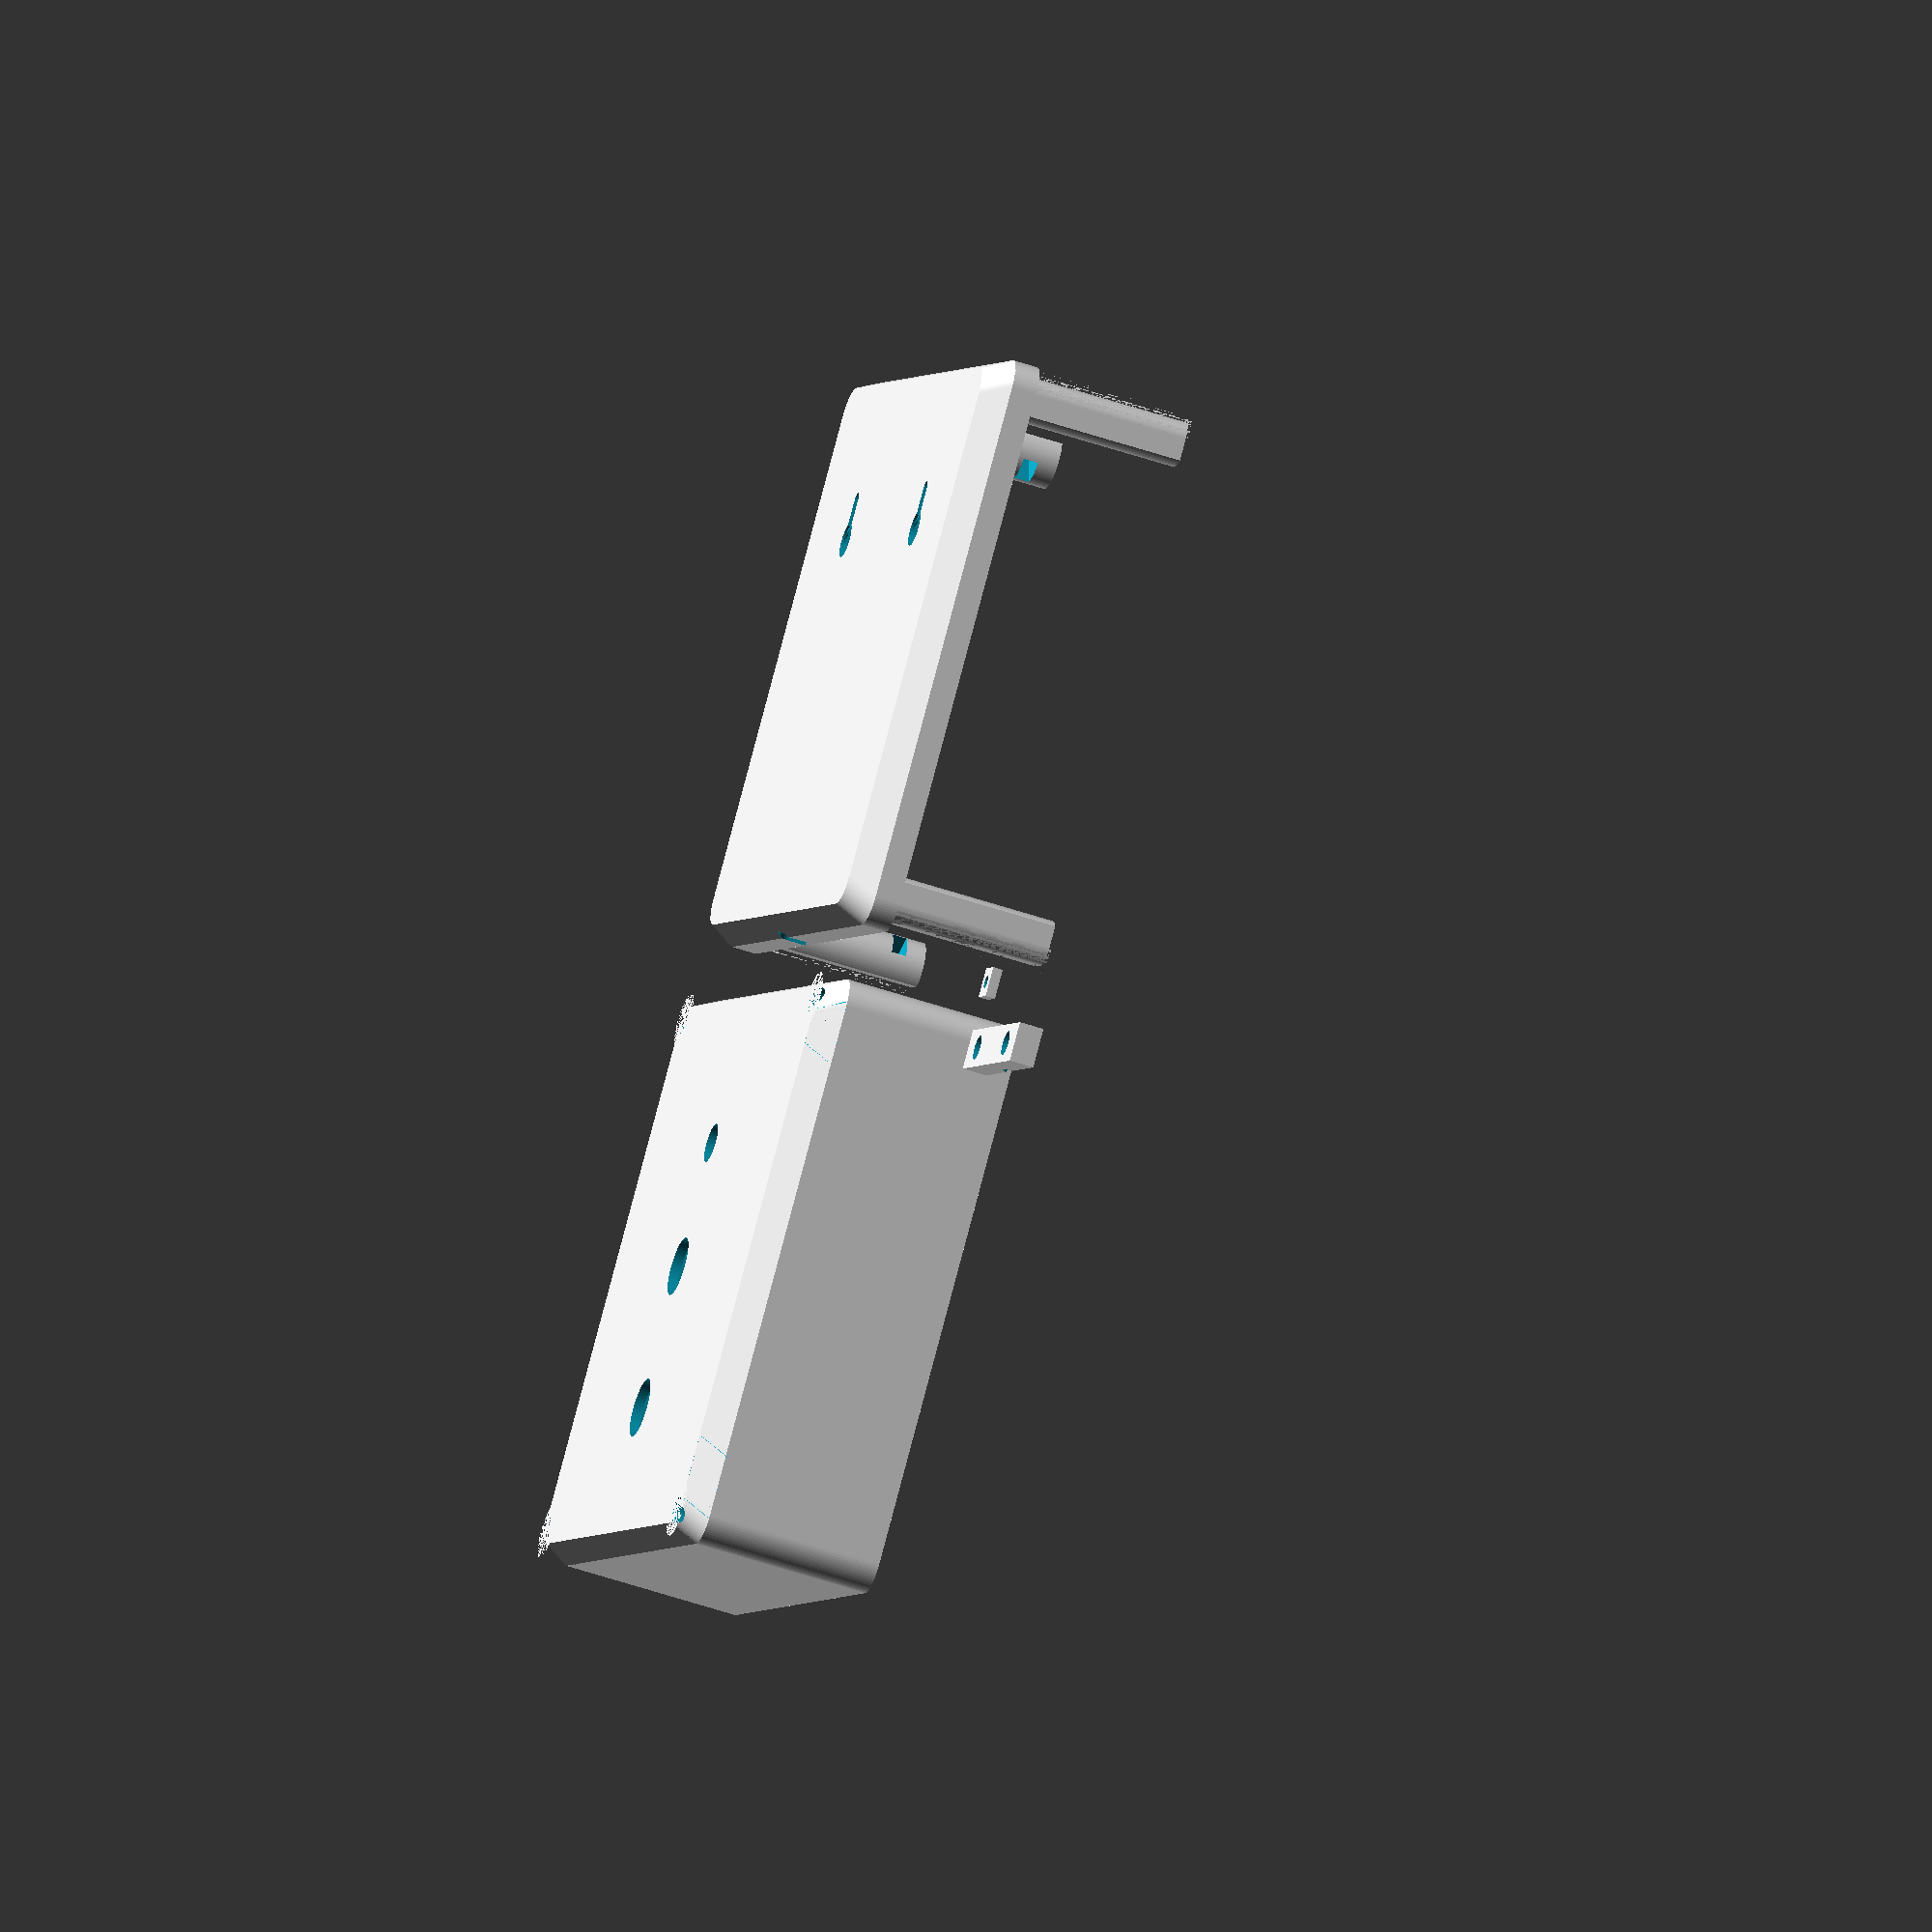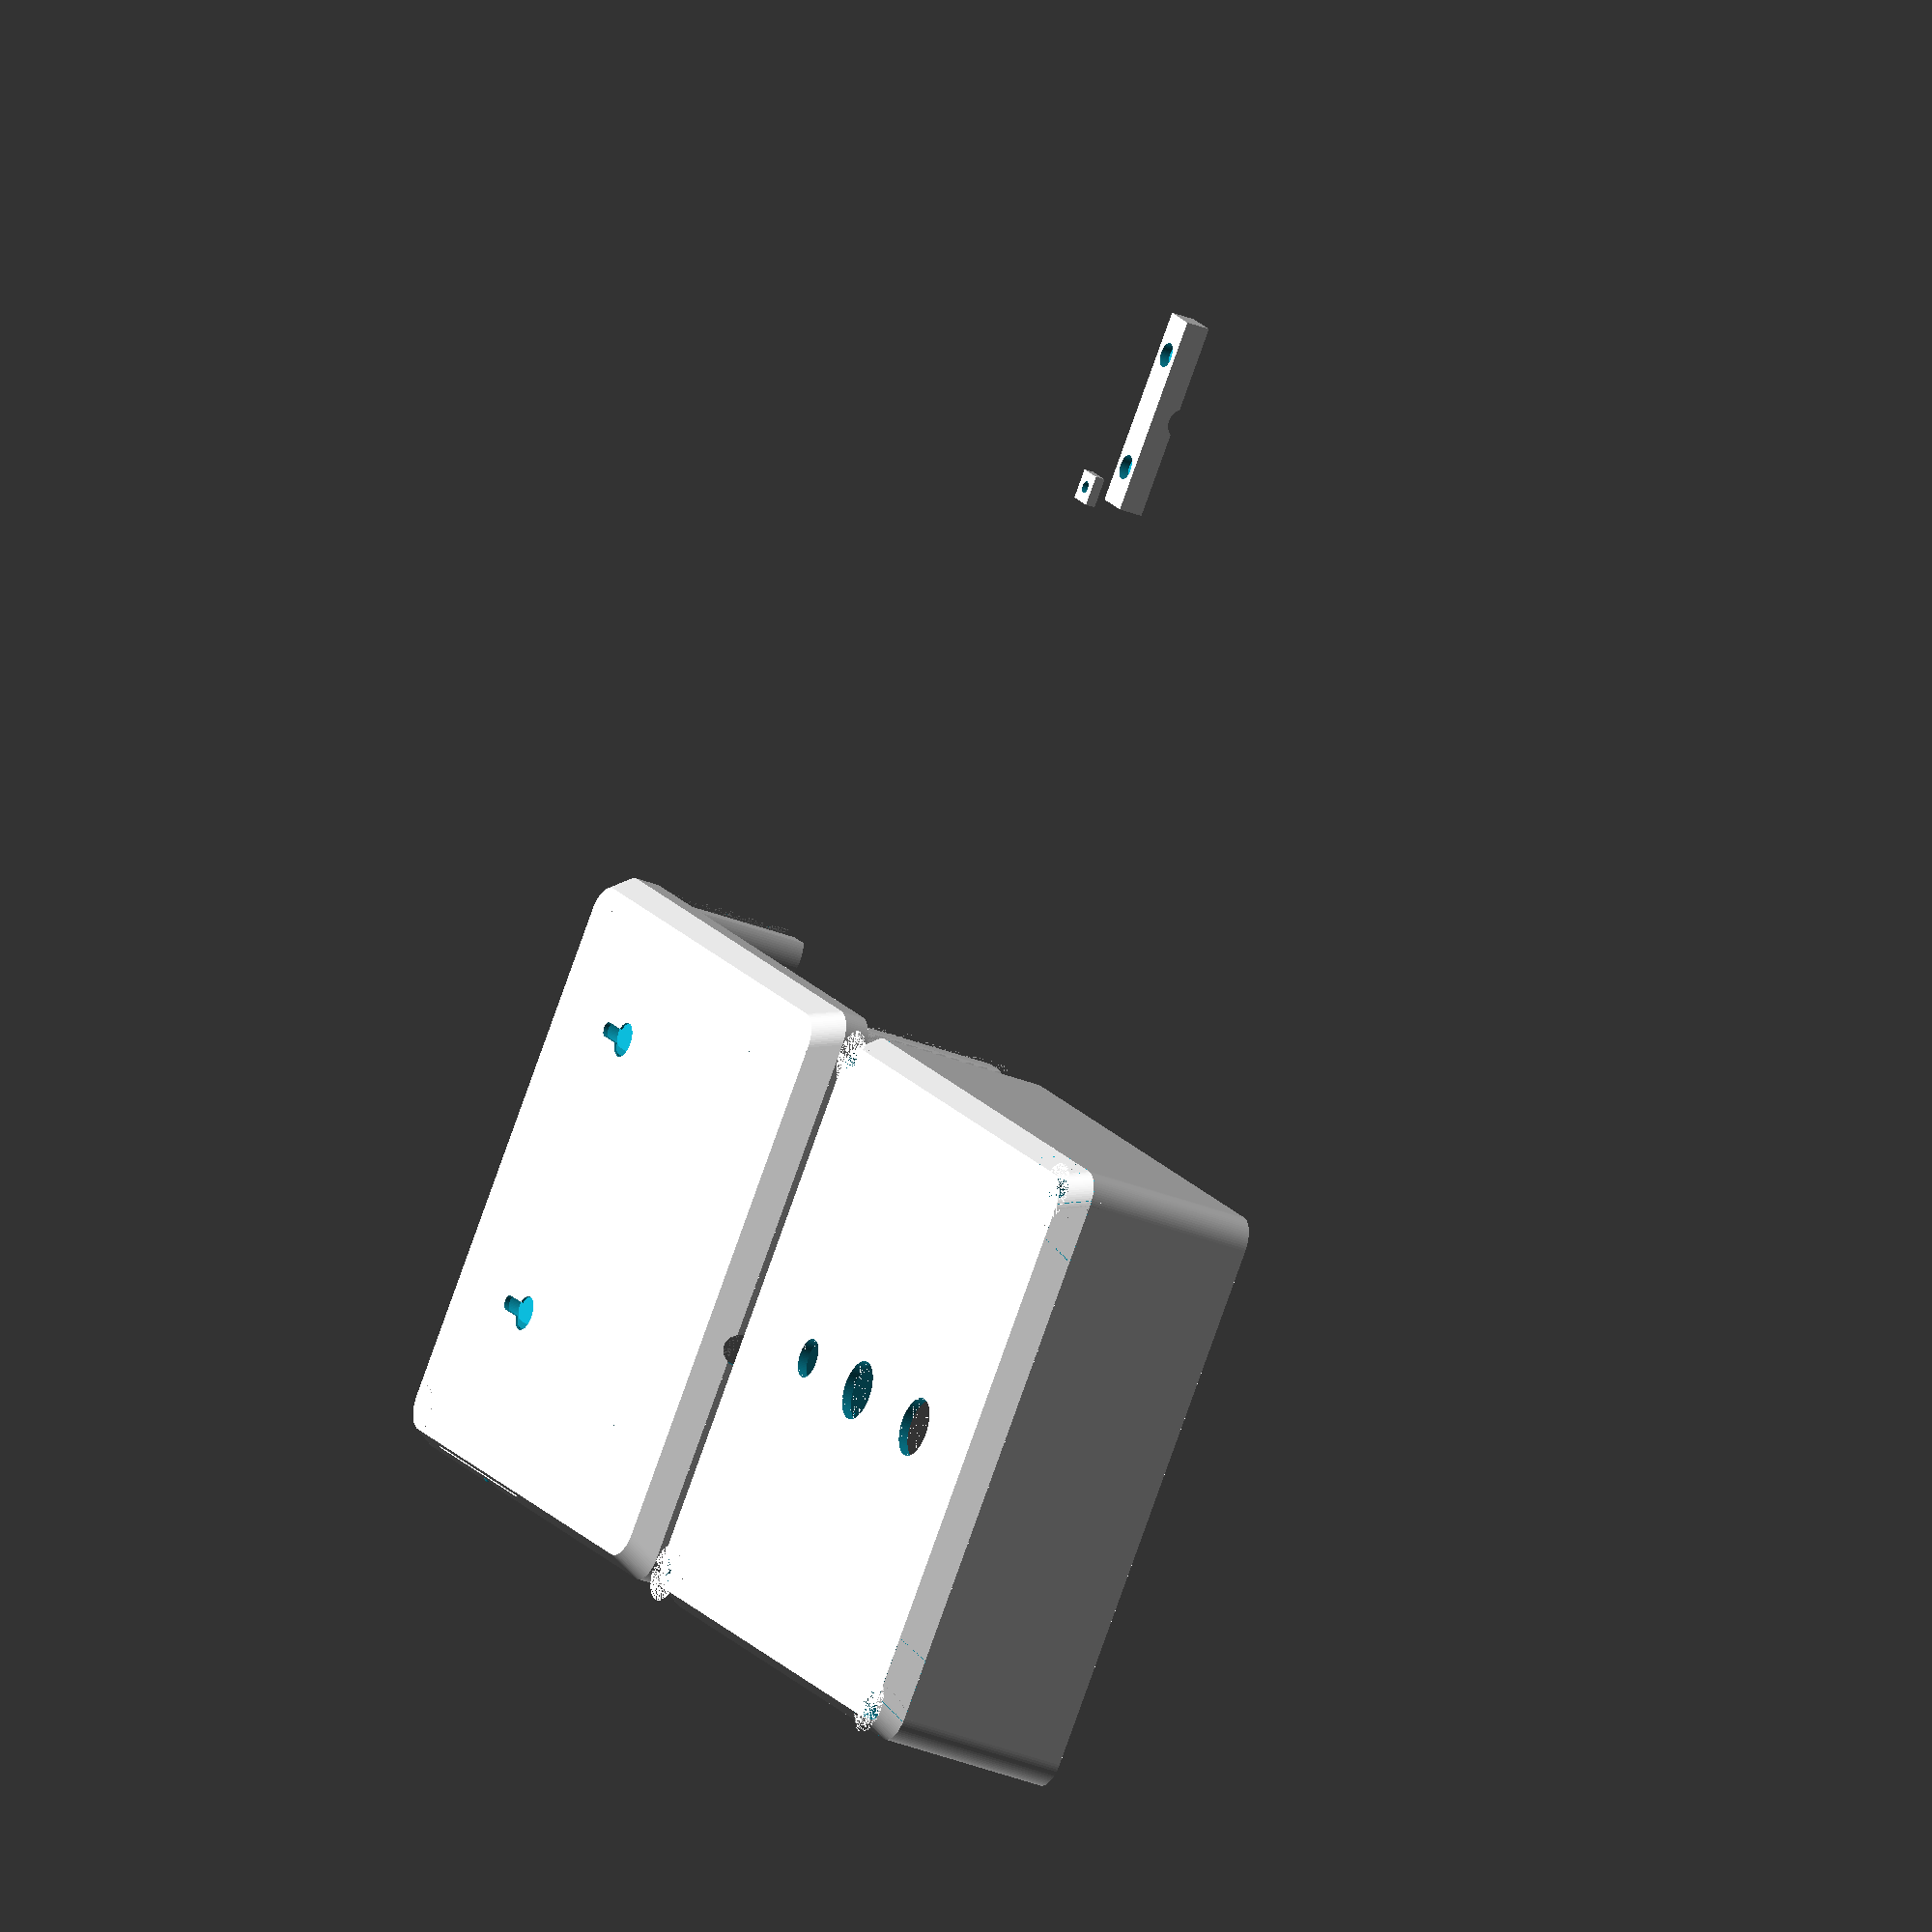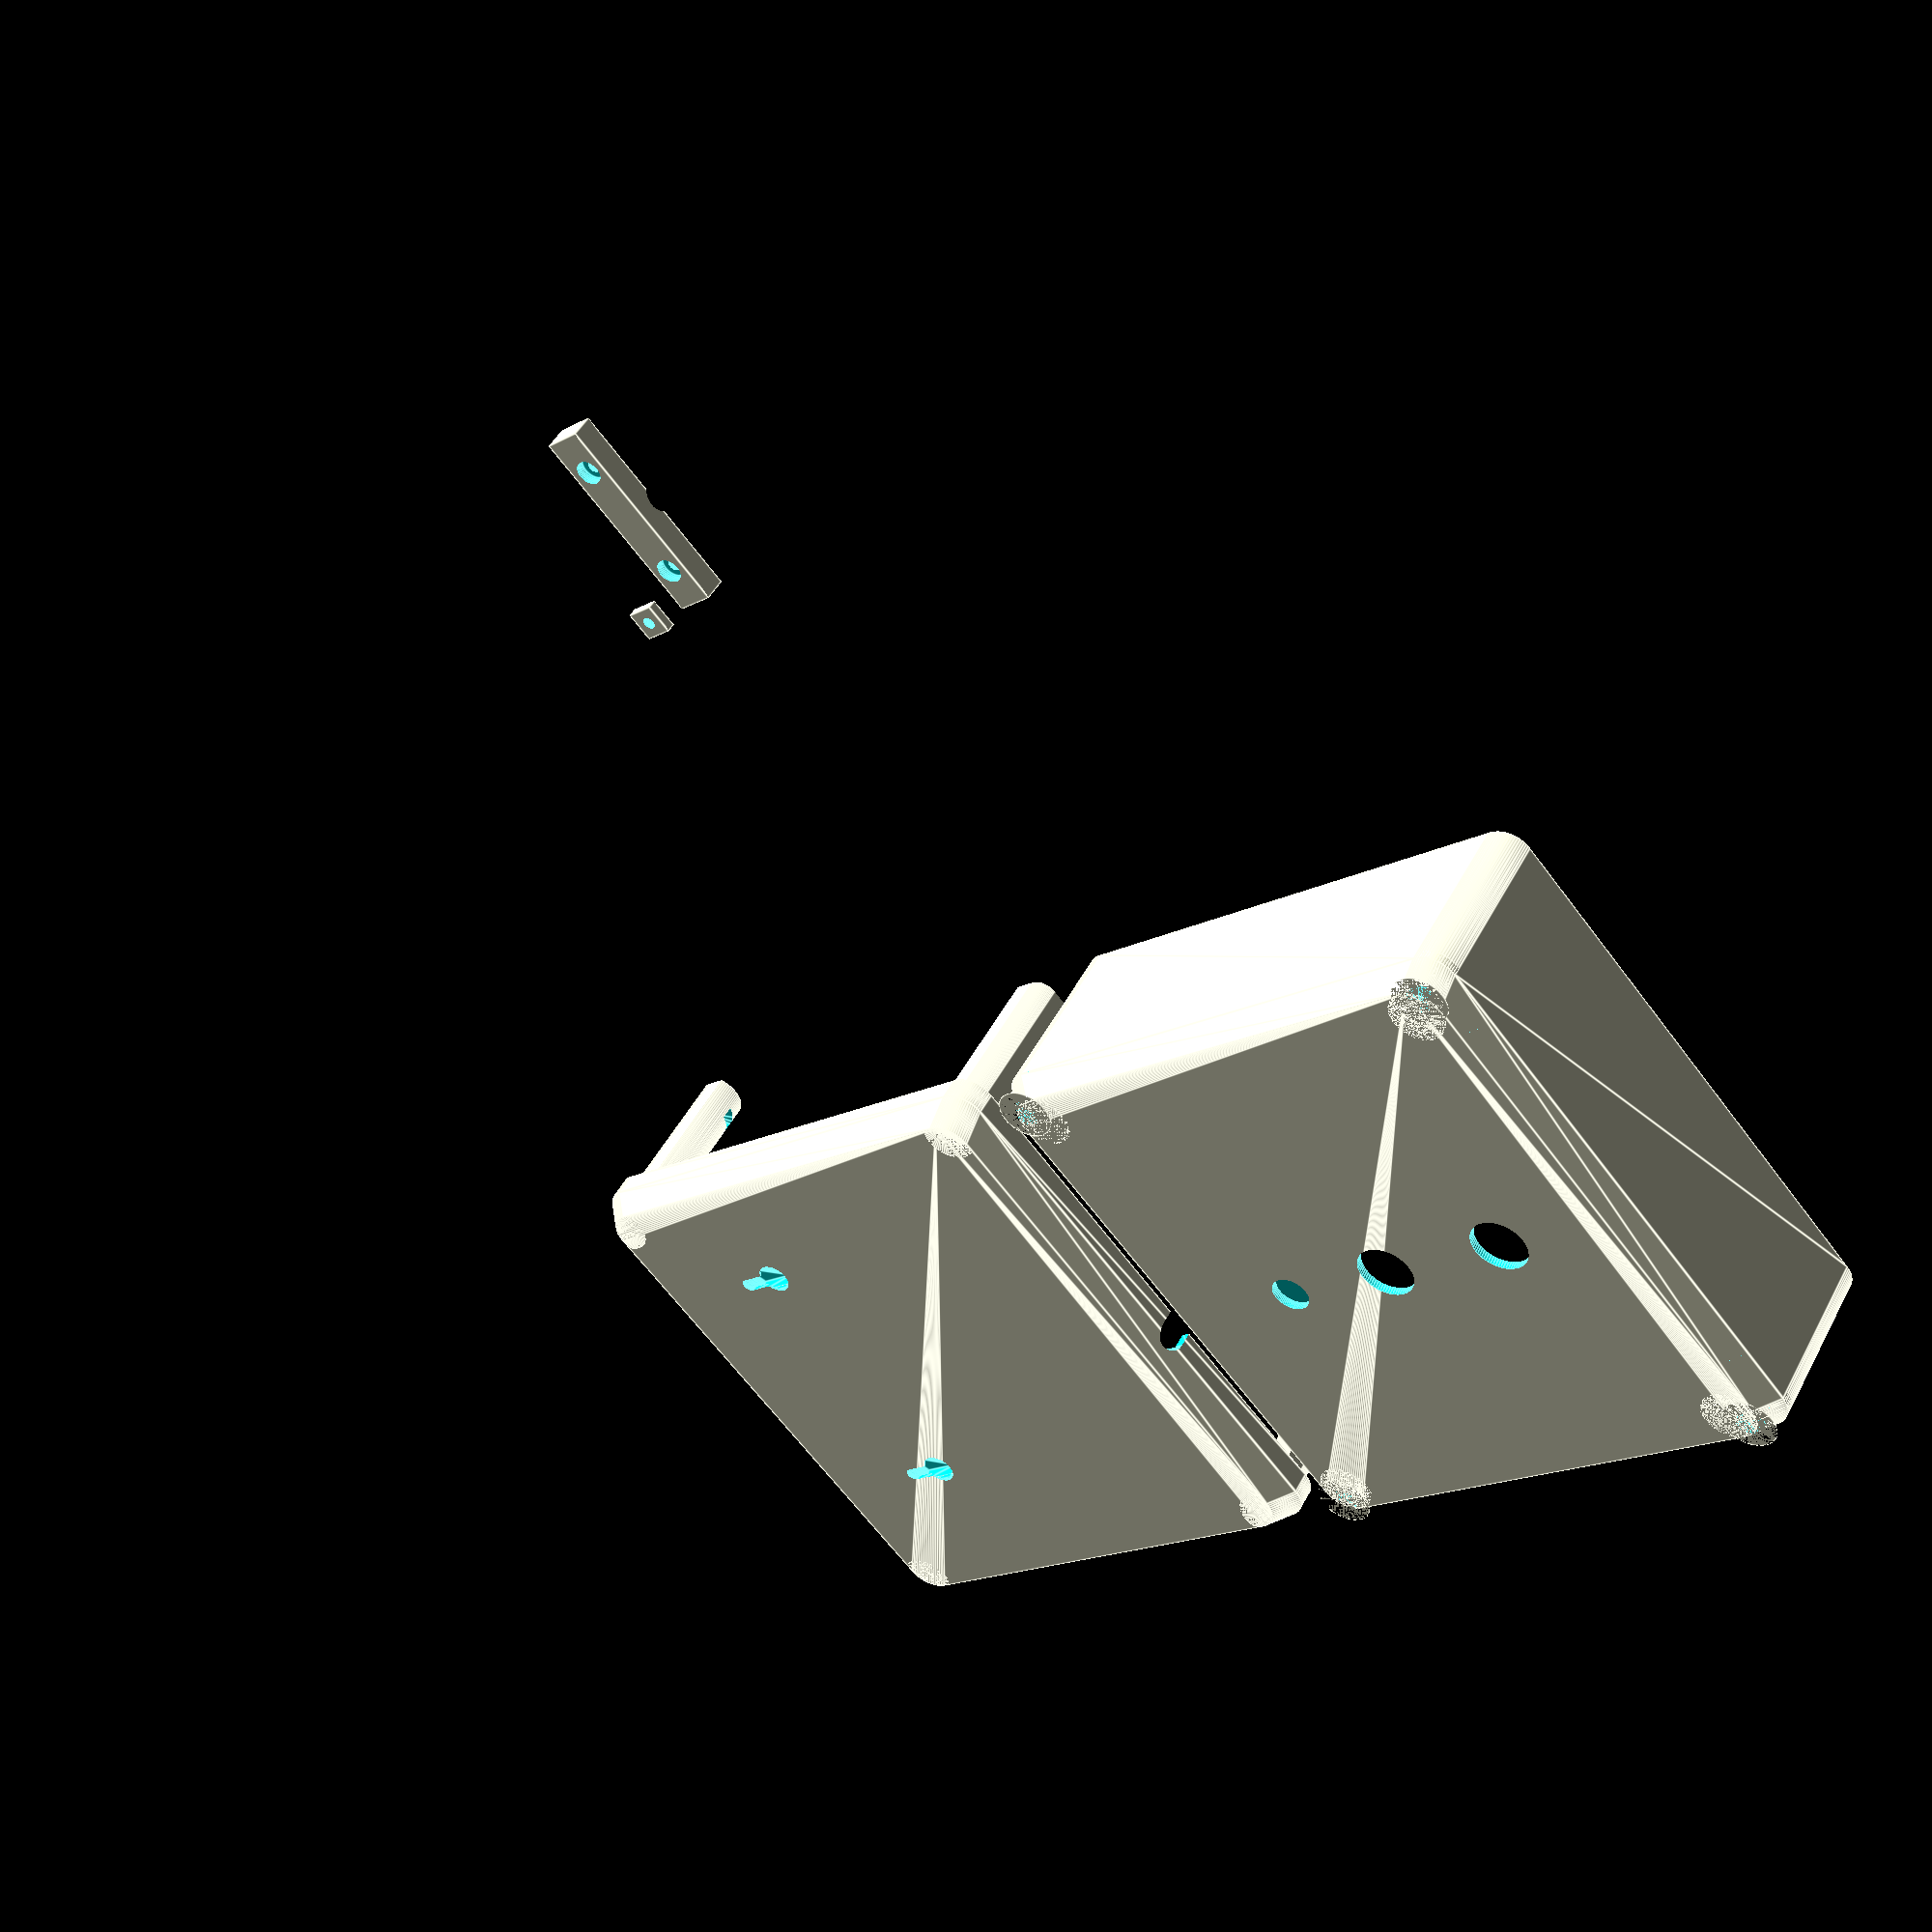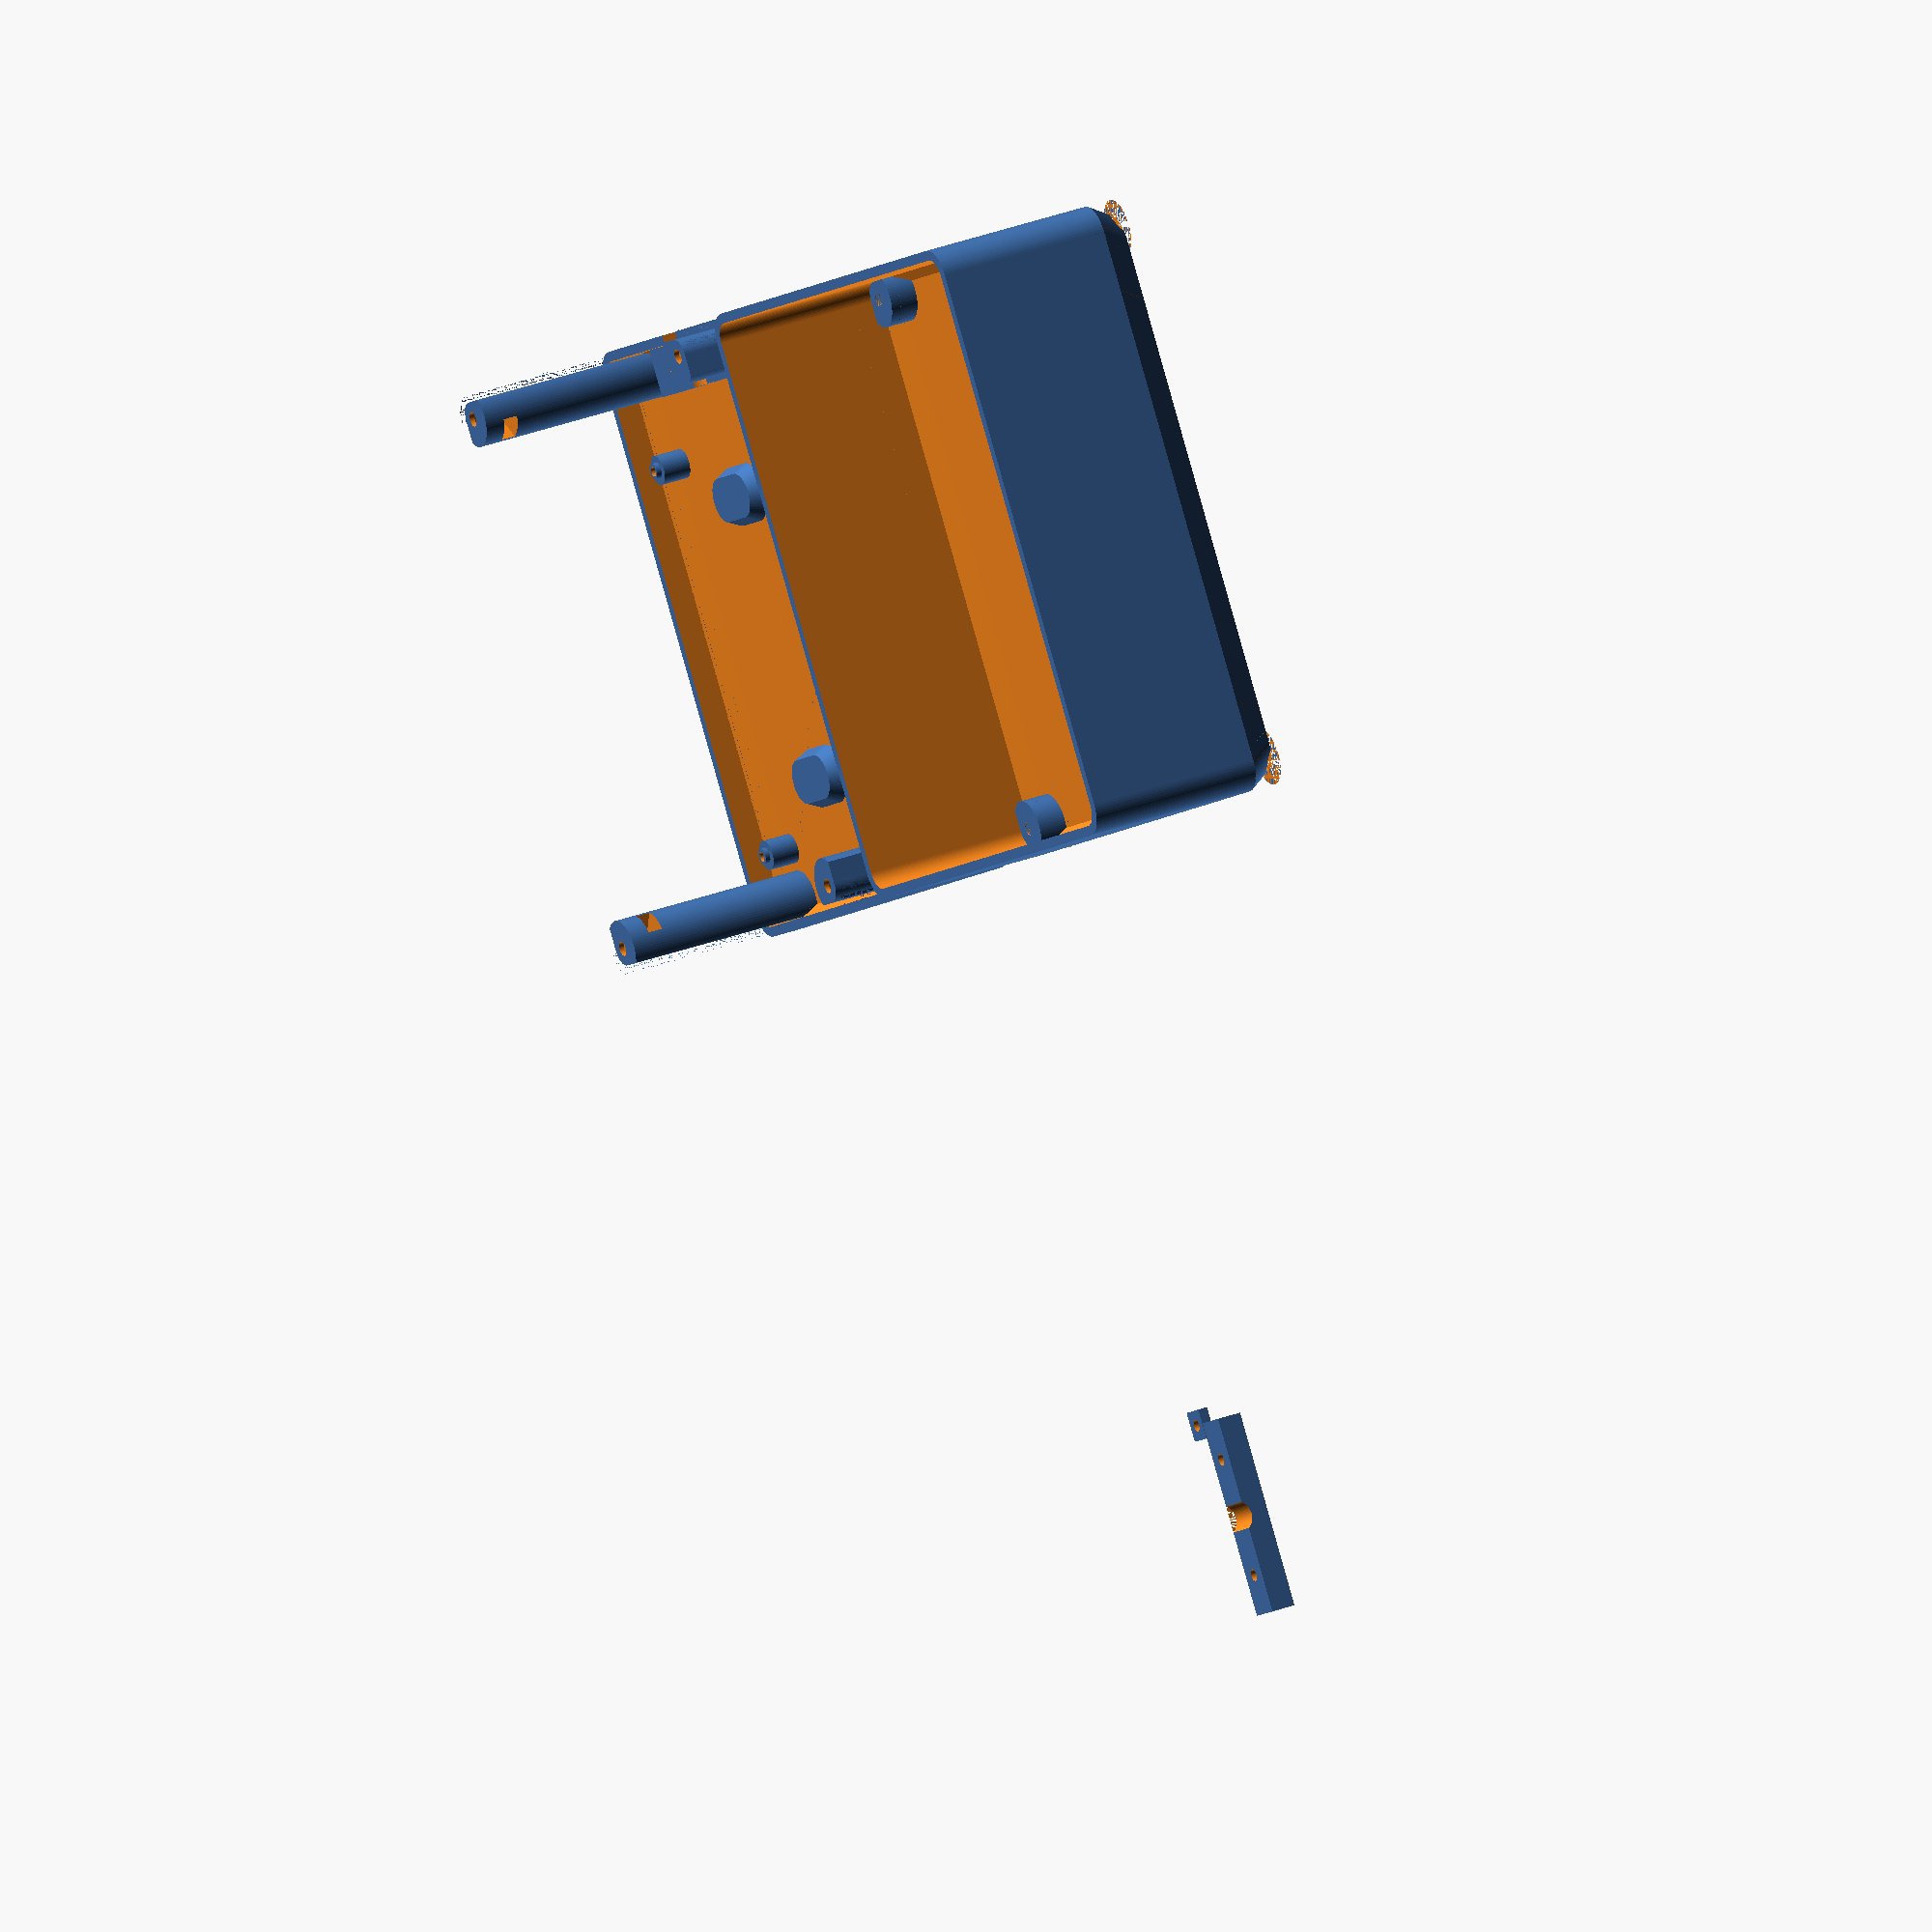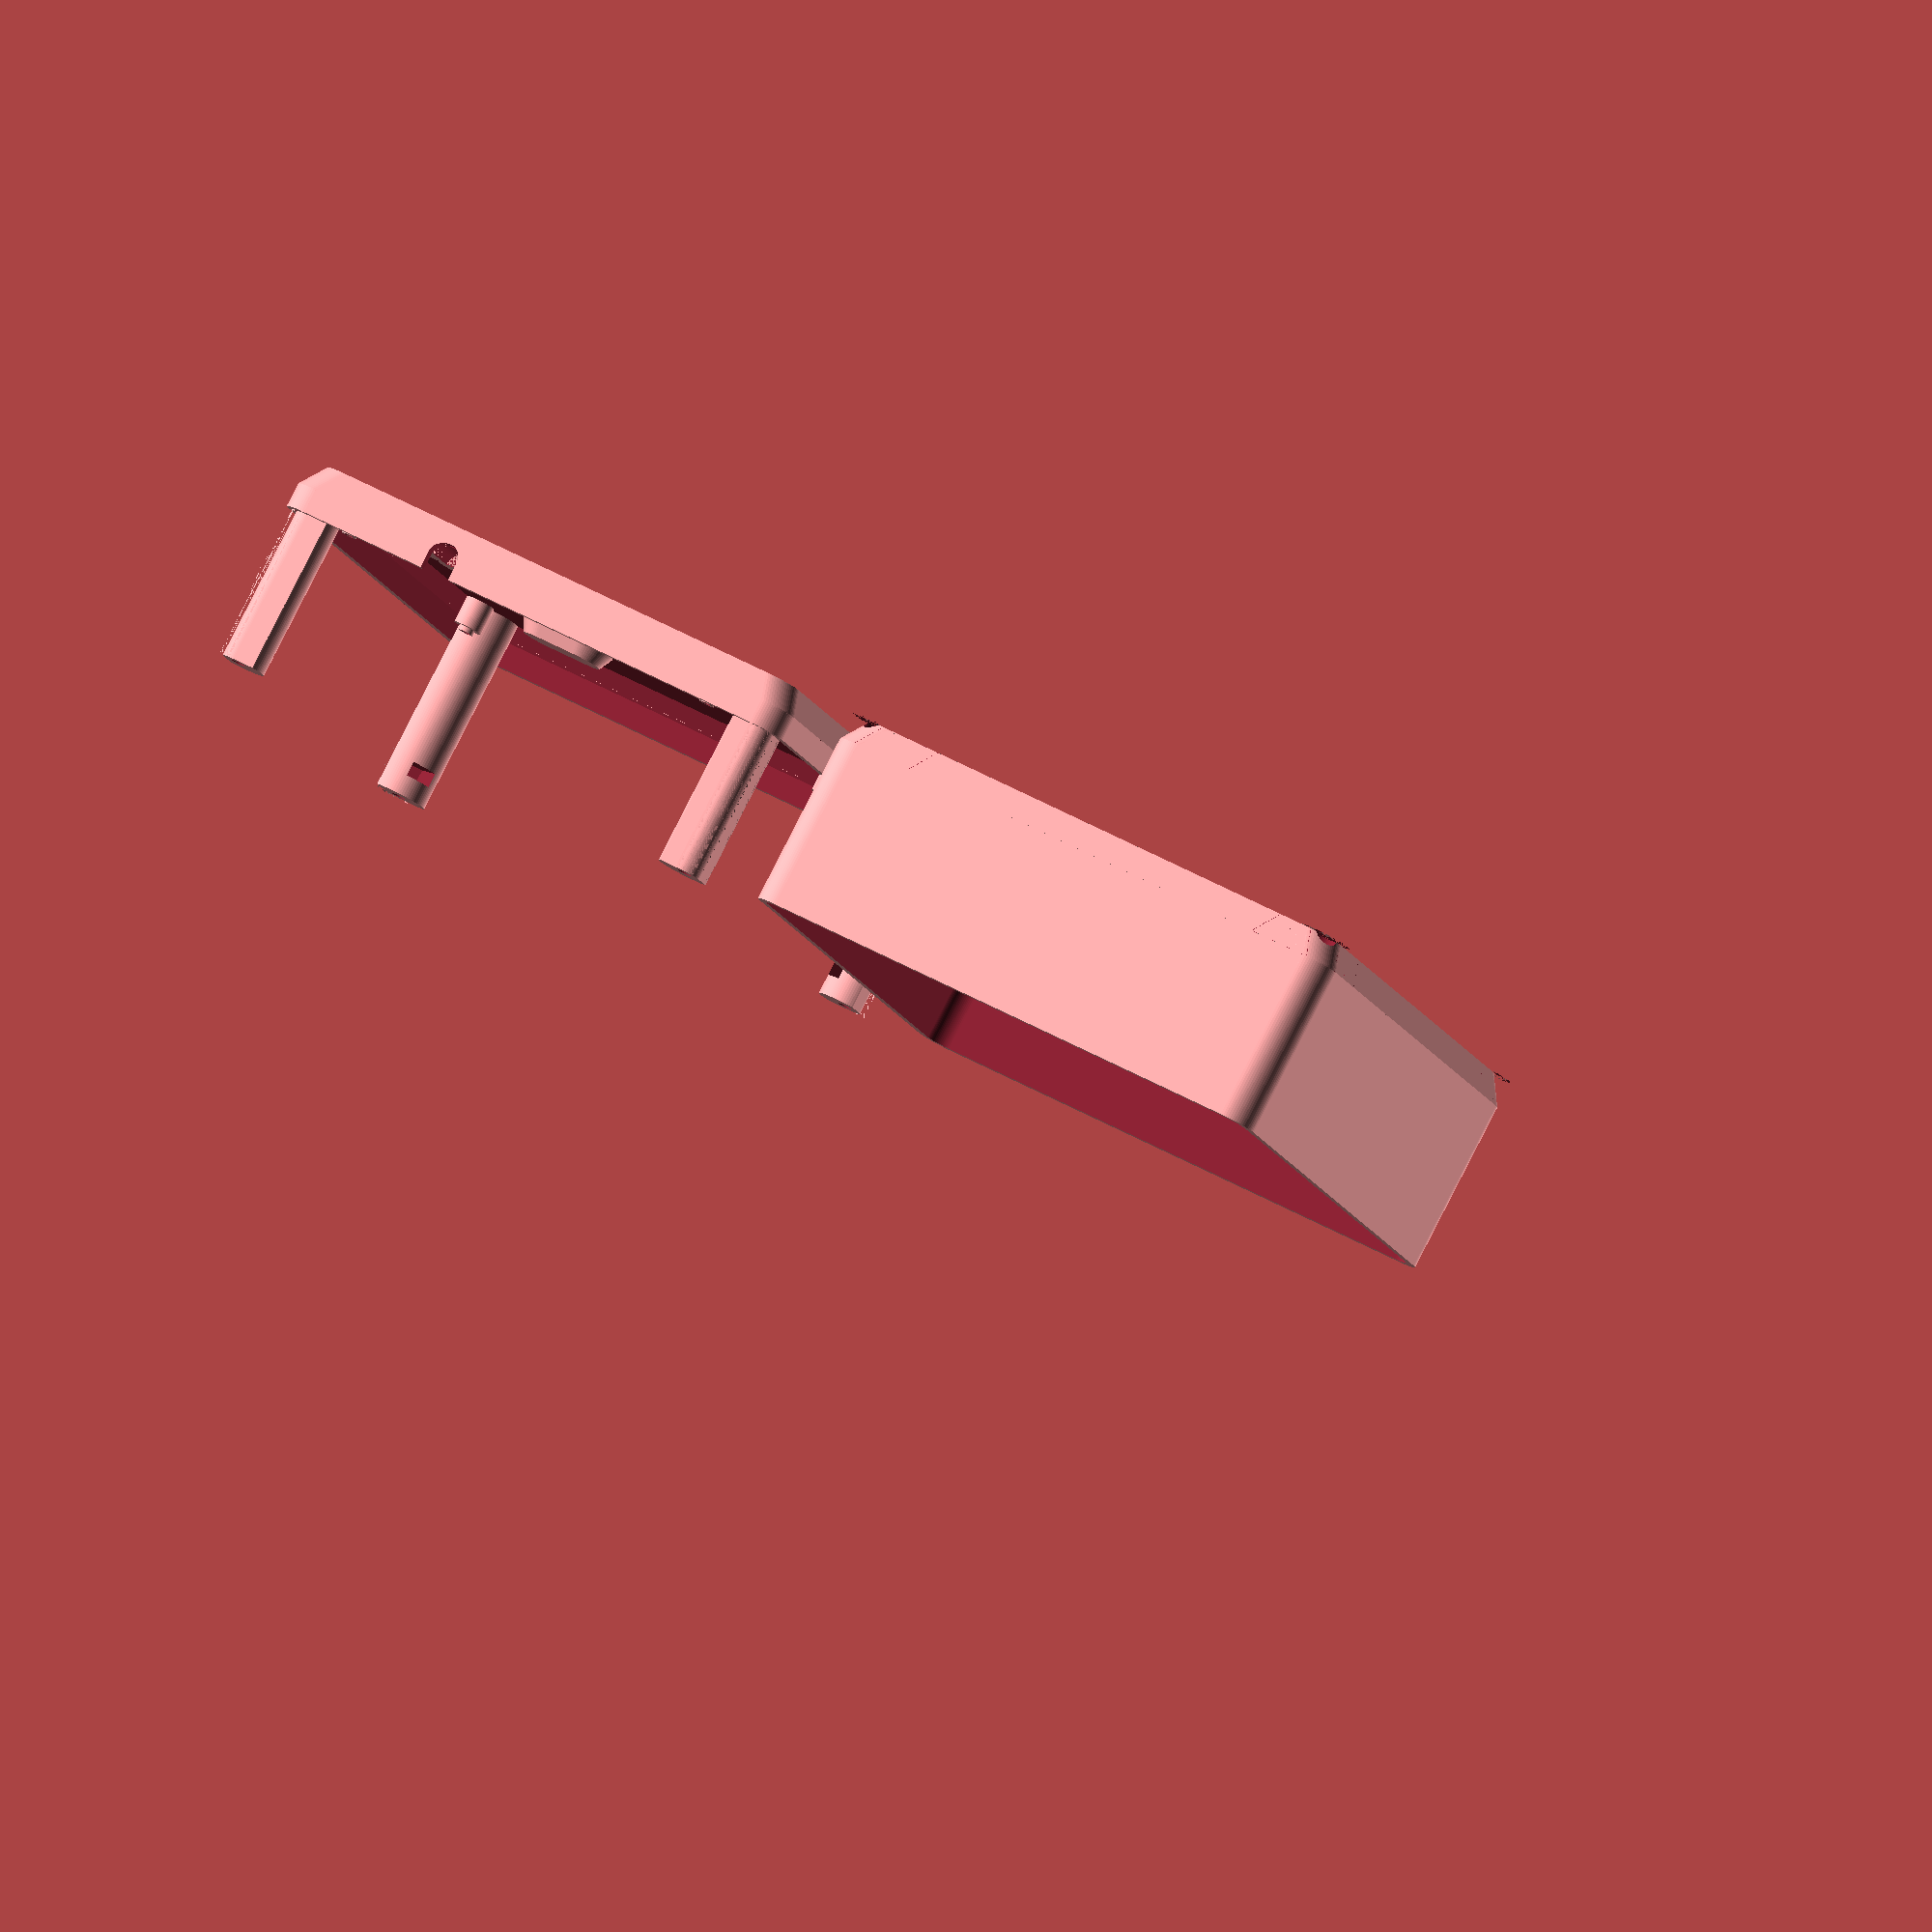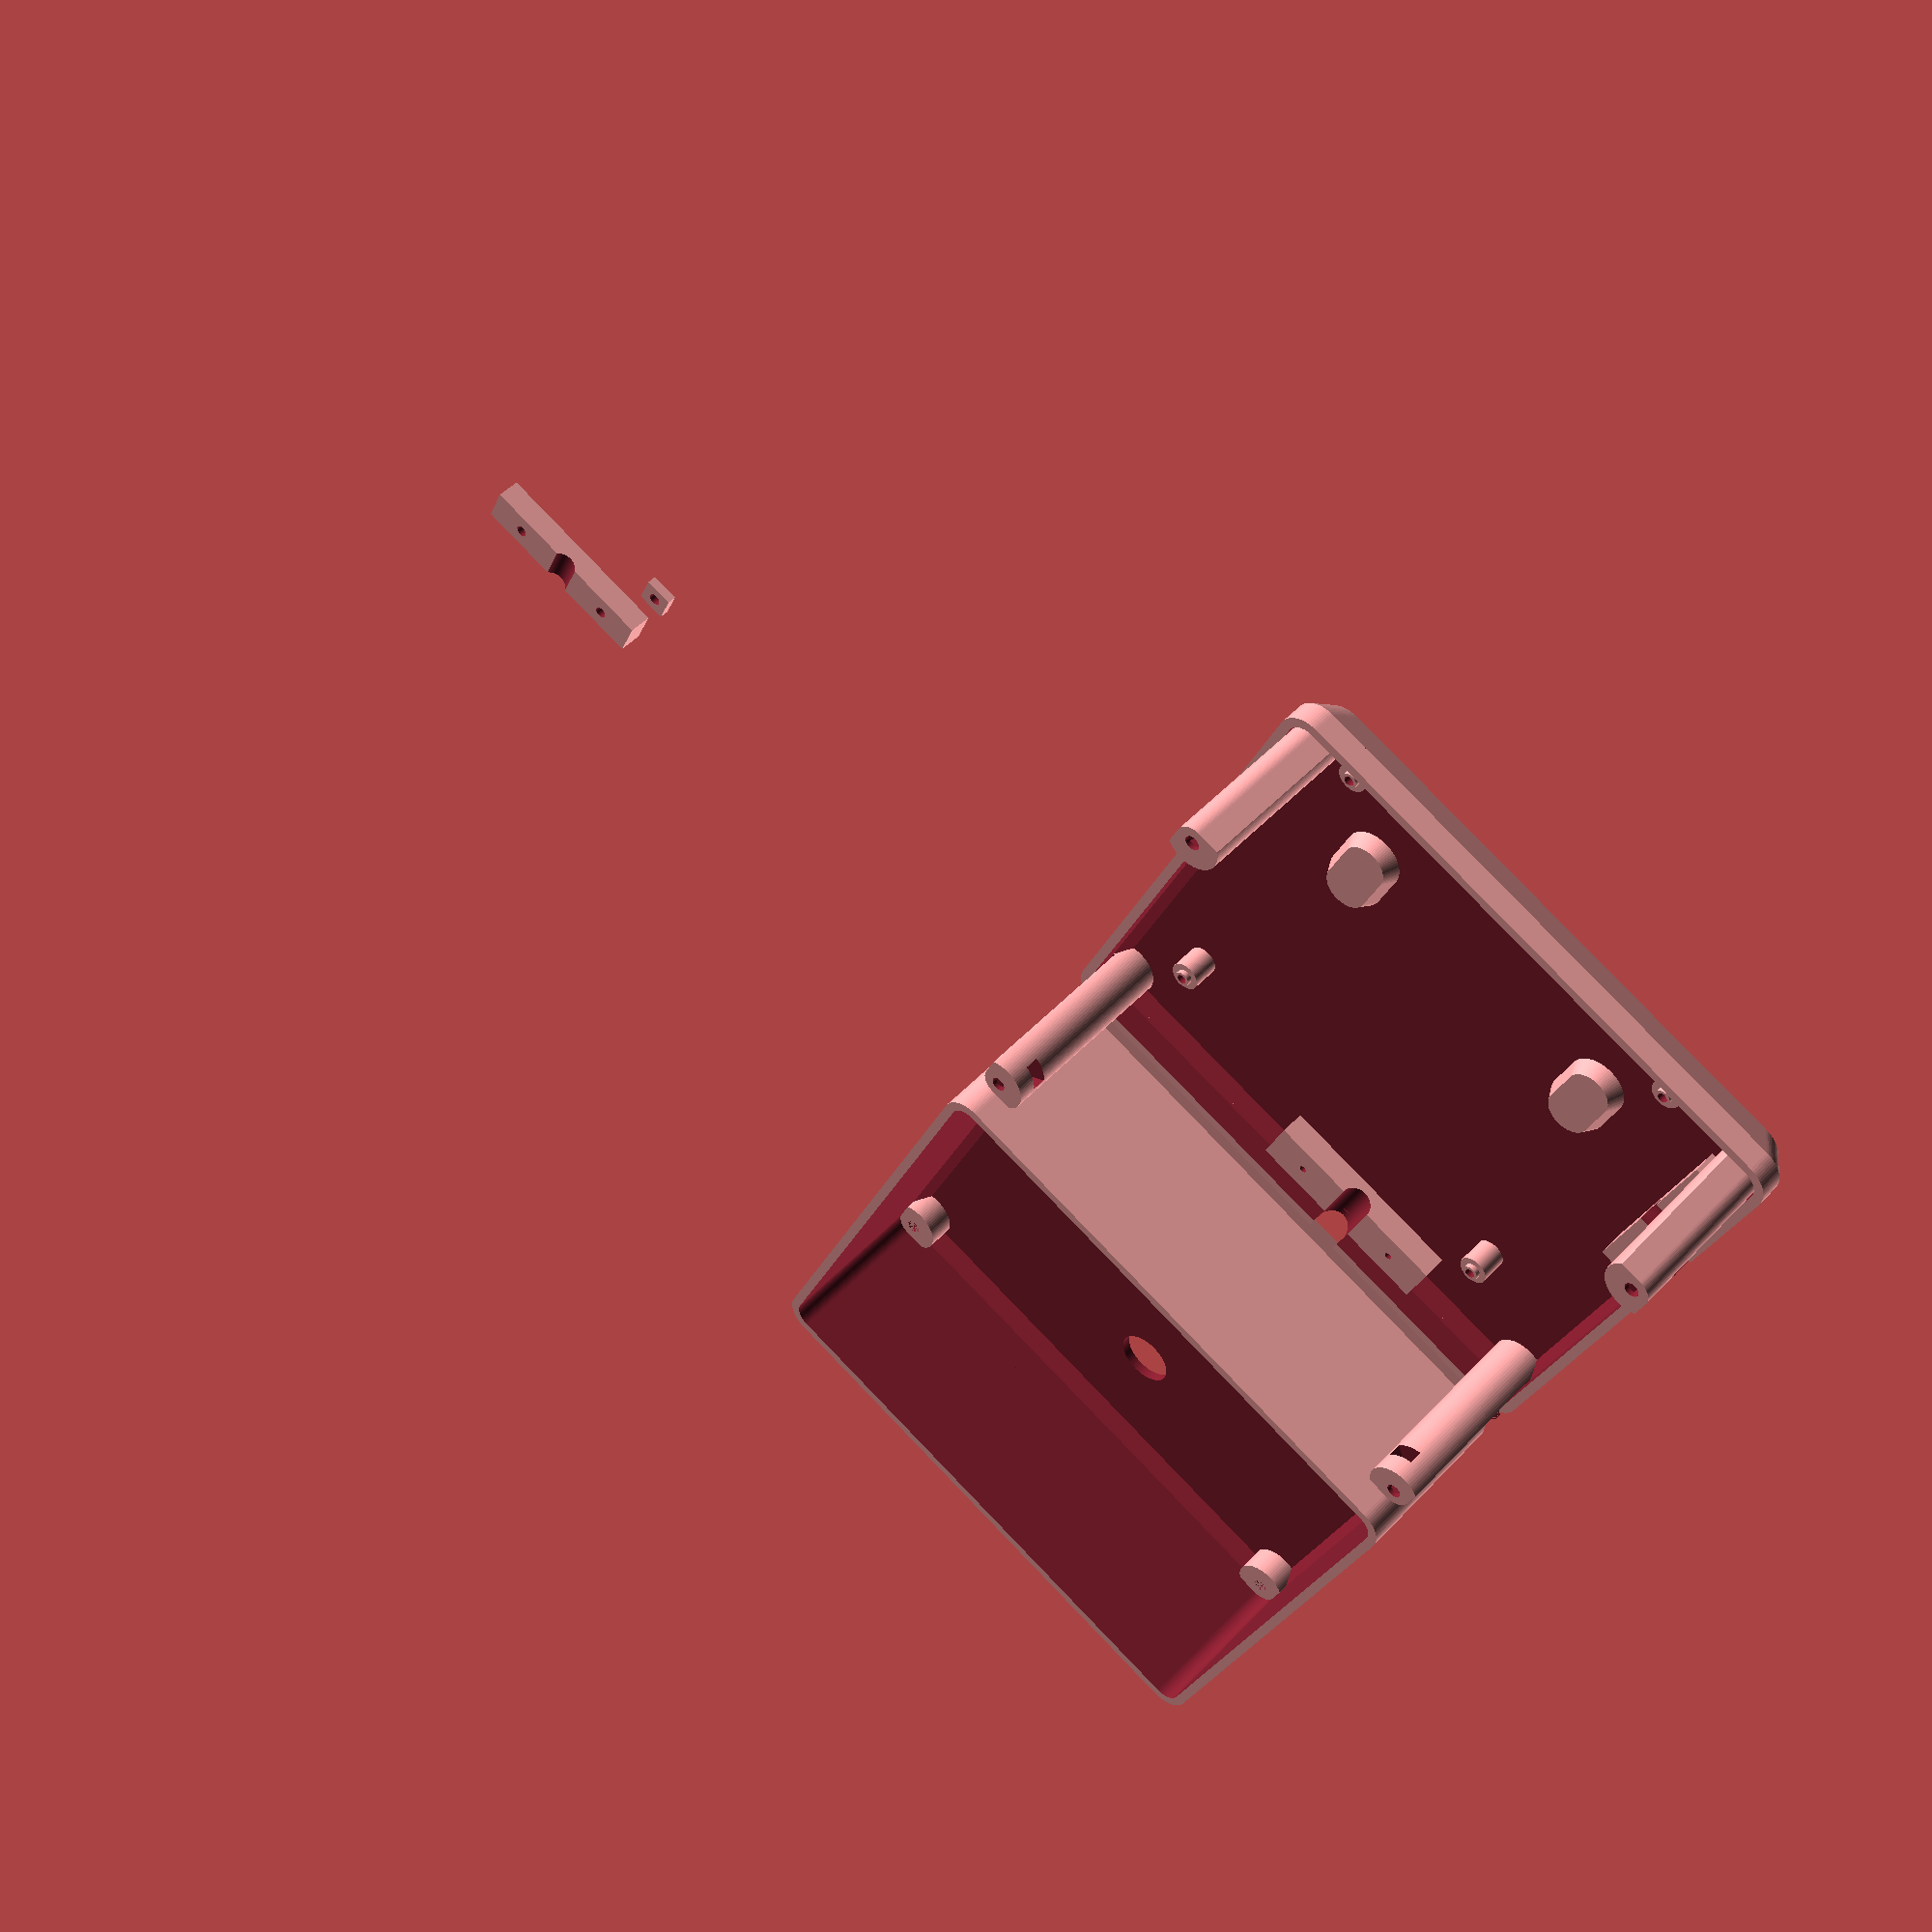
<openscad>
// Four Relay Board Case
//
// Copyright (C) 2022 Michiel Fokke <michiel@fokke.org>
//
// This program is free software: you can redistribute it and/or modify
// it under the terms of the GNU General Public License as published by
// the Free Software Foundation, either version 3 of the License, or
// (at your option) any later version.

// This program is distributed in the hope that it will be useful,
// but WITHOUT ANY WARRANTY; without even the implied warranty of
// MERCHANTABILITY or FITNESS FOR A PARTICULAR PURPOSE.  See the
// GNU General Public License for more details.

// You should have received a copy of the GNU General Public License
// along with this program.  If not, see <http://www.gnu.org/licenses/>.

$fn = 72;
TOL = .01;

Z_LAYER = .15;
TOLERANCE = .25;

WALL_THICKNESS = 2; // Wall thickness of the case

X_BOARD = 87; // Lenght of the PCB
Y_BOARD = 93;
Z_BOARD = 5; // Height of the board (PCB + spacing for through hole pins)
Z_PCB = 1.5; // Height of the PCB
X_RELAY = 19;
Y_RELAY = 63;
Z_RELAY = 15;
X_POS_RELAY = 12;
Y_POS_RELAY = 3;
D_BOARD_HOLE = 4;
X_BOARD_HOLES = 80;
Y_BOARD_HOLES = 85;

X_BOARD_MARGIN_TOP = 20;
X_BOARD_MARGIN_BOTTOM = 10;
X_BOARD_MARGIN = X_BOARD_MARGIN_TOP + X_BOARD_MARGIN_BOTTOM;
Y_BOARD_MARGIN_TOP = 20;
Y_BOARD_MARGIN_BOTTOM = 1;
Y_BOARD_MARGIN = Y_BOARD_MARGIN_TOP + Y_BOARD_MARGIN_BOTTOM;
X_CASE = X_BOARD + X_BOARD_MARGIN; // Inside length of the case
Y_CASE = Y_BOARD + Y_BOARD_MARGIN; // Inside width of the case
Z_CASE = 32; // Height of the case (minus the top and bottom parts)
Z_LID = -2*WALL_THICKNESS + Z_BOARD;

SHIFT_FACTOR = .5; // fraction of corner radius for recess for top and bottom
X_HOLE = X_CASE - 7; // Length between mount holes
Y_HOLE = Y_CASE - 8; // Width between mount holes

R_PORT = 3.25;
Z_PORT = Z_BOARD + 2*R_PORT;
X_MAIN_PORT = 45;
Y_OUTLET_PORT = 75;

R_CORNER = (X_CASE-X_HOLE)/2 + TOLERANCE; // Radius of the corners of the board

M3NUT_Z = 3; // exact: 2.3
M3BOLT_Z = 11.5; // exact: 11
M3BOLTHEAD_Z = 3.5; // exact 3
M3BOLT_D = 3;
M3BOLTHEAD_D= 5.5;

D_STRAIN_RELIEF_CABLE = 6.5;
X_MAINS_STRAIN_RELIEF = 40;
Y_MAINS_STRAIN_RELIEF = 10;
Z_MAINS_STRAIN_RELIEF = WALL_THICKNESS + D_STRAIN_RELIEF_CABLE/2;
Z_TOP_STRAIN_RELIEF = 5;
D_STRAIN_RELIEF_SCREW = 1.5;
D_TOP_STRAIN_RELIEF_SCREW = 2.5;
D_STRAIN_RELIEF_SCREW_CAP = 5;

X_POS_PUSH_BUTTON_1 = -R_CORNER + X_BOARD_MARGIN_TOP + X_POS_RELAY + X_RELAY + 6;
Y_POS_PUSH_BUTTON_1 = (Y_CASE - R_CORNER)*3/4;
X_POS_PUSH_BUTTON_2 = X_POS_PUSH_BUTTON_1;
Y_POS_PUSH_BUTTON_2 = (Y_CASE - 2*R_CORNER)/2;
X_POS_LED = X_POS_PUSH_BUTTON_1;
Y_POS_LED = (Y_CASE - R_CORNER)/4;
D_PUSH_BUTTON = 12;
D_LED = 8;

// Module: BCP_stands - 4 cylinders centered at the holes in the PCB
module PCB_stands(d, h) {
        translate([(X_BOARD - X_BOARD_HOLES)/2, (Y_BOARD - Y_BOARD_HOLES)/2, -TOL])
            cylinder(d=d, h=h);
        translate([(X_BOARD - X_BOARD_HOLES)/2, (Y_BOARD + Y_BOARD_HOLES)/2, -TOL])
            cylinder(d=d, h=h);
        translate([(X_BOARD + X_BOARD_HOLES)/2, (Y_BOARD - Y_BOARD_HOLES)/2, -TOL])
            cylinder(d=d, h=h);
        translate([(X_BOARD + X_BOARD_HOLES)/2, (Y_BOARD + Y_BOARD_HOLES)/2, -TOL])
            cylinder(d=d, h=h);
}


// Module: BCP - Mock of the PCB with connectors
module PCB() {
    difference() {
        union() {
            cube([X_BOARD, Y_BOARD, Z_BOARD]);
            translate([X_POS_RELAY, Y_BOARD - Y_POS_RELAY - Y_RELAY, -Z_RELAY])
                cube([X_RELAY, Y_RELAY, Z_RELAY]);
            translate([X_BOARD - 40, Y_BOARD - 37, -14])
                cylinder(d=8, h=14);
            translate([X_BOARD - 35, Y_BOARD - 60, -14])
                cylinder(d=8, h=14);
            
        }
        PCB_stands(D_BOARD_HOLE, Z_BOARD + 2*TOL);
    }
}


// Module: push_button - Mock of the push button
module push_button() {
    color("darkgreen")
        cylinder(d=12, h=4);
    color("black") {
    translate([0, 0, 4])
        cylinder(d1=14, d2=18, h=6);
    translate([0, 0, 10])
        cylinder(d=12, h=9);
    translate([0, 0, 19])
        cylinder(d=10.5, h=20);
    }
}


// Module: LED - Mock of the LED with holder
module LED() {
    color("darkred")
        sphere(d=5);
    color("lightgrey") {
        cylinder(d1=8, d2=9, h=4);
        translate([0, 0, 4])
            cylinder(d=7.5, h=9);
    }
}


// Module: m3nut - M3 nut
// Z = height of the nut
// rotate = orientation of the flat sides
module m3nut(Z, rotate=0) {
    $fn=6;
    rotate([0,0,rotate]) cylinder(d=6.2, h=Z);
}


// Module: base_case - Solid hull of case
module base_case(height, thickness=0) {
    h = height + 2*thickness;
    r = R_CORNER + thickness;
    hull() {
        translate([0, 0, 0]) cylinder(r=r, h=h);
        translate([X_HOLE, 0, 0]) cylinder(r=r, h=h);
        translate([0, Y_HOLE, 0]) cylinder(r=r, h=h);
        translate([X_HOLE, Y_HOLE, 0]) cylinder(r=r, h=h);
    }
}


// Module: case - Hollow outer wall of case
module case() {
    difference(){
        base_case(Z_CASE, WALL_THICKNESS);
        translate([0, 0, -WALL_THICKNESS]) base_case(Z_CASE);
        translate([0, 0, 3*WALL_THICKNESS]) base_case(Z_CASE);
    }
}

module case_corner(r, shift) {
   hull() {
        translate([shift, shift, -r]) cylinder(r=r, h= .1);
        translate([0, 0, -.1]) cylinder(r=r, h= .1);
   }
}

// Module: base_case_top - Solid top with rounded edges and corners
// thickness = wall thickness
module base_case_top(thickness, shift_factor) {
    hull() {
        radius = R_CORNER + thickness;
        translate([0, 0, 0]) rotate([0, 0, 0]) case_corner(radius, shift_factor*radius);
        translate([X_HOLE, 0, 0]) rotate([0, 0, 90]) case_corner(radius, shift_factor*radius);
        translate([0, Y_HOLE, 0]) rotate([0, 0, -90]) case_corner(radius, shift_factor*radius);
        translate([X_HOLE, Y_HOLE, 0]) rotate([0, 0, -180]) case_corner(radius, shift_factor*radius);
    }
}


// Module: case_top - Hollow case top
module case_top(){
    difference(){
        base_case_top(WALL_THICKNESS, SHIFT_FACTOR);
        translate([0, 0, TOL]) base_case_top(0*WALL_THICKNESS/2, SHIFT_FACTOR);
    }
}


// Module: nut_stand: cylinder with slit for M3 nut and pylon to prevent overhang
module nut_stand(){
    rotate([180, 0, 0])
        difference(){
            h = Z_CASE + WALL_THICKNESS + R_CORNER - TOLERANCE;
            hull(){
                cylinder(r=R_CORNER+WALL_THICKNESS-TOL, h=h);
                intersection() {
                    translate([R_CORNER+.2*WALL_THICKNESS, 0, h+WALL_THICKNESS+R_CORNER-.1]) cylinder(r=R_CORNER+WALL_THICKNESS, h=.1);
                    translate([0, 0, h+WALL_THICKNESS+R_CORNER-.1]) cylinder(r=R_CORNER+WALL_THICKNESS, h=.1);
                }
            }
            translate([0, 0, WALL_THICKNESS/2]) m3nut(M3NUT_Z);
            translate([0, 0, WALL_THICKNESS/2+M3NUT_Z]) {
                hull(){
                    m3nut(M3NUT_Z);
                    translate([2*(R_CORNER+WALL_THICKNESS), 0, 0]) m3nut(M3NUT_Z);
                }
            }
            translate([0, 0, -.1]) cylinder(d=M3BOLT_D, h=WALL_THICKNESS+.2);
        }
}


// Module: nut_stands - 4 nut_stand's positioned in each corner of the case
module nut_stands(){
    difference() {
        z_offset = Z_CASE + WALL_THICKNESS + R_CORNER - TOLERANCE;
        union() {
            translate([0, 0, z_offset]) rotate([0, 0, 45]) nut_stand();
            translate([X_HOLE, 0, z_offset]) rotate([0, 0, 135]) nut_stand();
            translate([0, Y_HOLE, z_offset]) rotate([0, 0, -45]) nut_stand();
            translate([X_HOLE, Y_HOLE, z_offset]) rotate([0, 0, -135]) nut_stand();
        }
        difference() {
            base_case(z_offset, WALL_THICKNESS);
            translate([0, 0, -WALL_THICKNESS]) base_case(z_offset+3*WALL_THICKNESS+TOL, -TOLERANCE);        }
    }
}

module mains_strain_relief() {
    difference() {
        cube([X_MAINS_STRAIN_RELIEF, Y_MAINS_STRAIN_RELIEF, Z_MAINS_STRAIN_RELIEF]);
        translate([.5*X_MAINS_STRAIN_RELIEF, Y_MAINS_STRAIN_RELIEF + TOL, Z_MAINS_STRAIN_RELIEF]) 
            rotate([90, 0, 0])
                cylinder(d=D_STRAIN_RELIEF_CABLE, h=Y_MAINS_STRAIN_RELIEF + 2*TOL);
        translate([.2*X_MAINS_STRAIN_RELIEF, Y_MAINS_STRAIN_RELIEF/2, -TOL])
            cylinder(d=D_STRAIN_RELIEF_SCREW, h=Z_MAINS_STRAIN_RELIEF + 2*TOL);
        translate([.8*X_MAINS_STRAIN_RELIEF, Y_MAINS_STRAIN_RELIEF/2, -TOL])
            cylinder(d=D_STRAIN_RELIEF_SCREW, h=Z_MAINS_STRAIN_RELIEF + 2*TOL);
    }
}

module top_strain_relief() {
    difference() {
        y_top = .8*Y_MAINS_STRAIN_RELIEF;
        cube([X_MAINS_STRAIN_RELIEF, y_top, Z_TOP_STRAIN_RELIEF]);
        translate([.5*X_MAINS_STRAIN_RELIEF, Y_MAINS_STRAIN_RELIEF + TOL, 1.3*Z_MAINS_STRAIN_RELIEF]) 
            rotate([90, 0, 0])
                cylinder(d=D_STRAIN_RELIEF_CABLE, h=Y_MAINS_STRAIN_RELIEF + 2*TOL);
        translate([.2*X_MAINS_STRAIN_RELIEF, y_top/2, -TOL]) {
            cylinder(d=D_TOP_STRAIN_RELIEF_SCREW, h=Z_MAINS_STRAIN_RELIEF + 2*TOL);
            translate([0, 0, -TOL])
                cylinder(d=D_STRAIN_RELIEF_SCREW_CAP, h=2 + TOL);
        }
        translate([.8*X_MAINS_STRAIN_RELIEF, y_top/2, -TOL]) {
            cylinder(d=D_TOP_STRAIN_RELIEF_SCREW, h=Z_MAINS_STRAIN_RELIEF + 2*TOL);
            translate([0, 0, -TOL])
                cylinder(d=D_STRAIN_RELIEF_SCREW_CAP, h=2 + TOL);
        }
    }
}


// Module: side_cut - shave of side of bolt_stand
// r = radius
// h = height
// shift = distance between top and bottom
module side_cut(r, h, shift) {
    translate([-2*r, -2*r, 0])
        hull() {
            case_corner(r, shift);
            translate([0, 2*h, 0]) case_corner(r, shift);
        }
}


module rotated_side_cut(r, h, shift) {
    translate([0, 0, 0])
        rotate([0, 0, 90]) 
            side_cut(r, h, shift);
}


module cylindrical_cut(r, shift) {
    difference() {
        translate([-r, -r, -r]) cube([2*r, 2*r, r]);
        case_corner(r, shift);
    }
}


// Module: bolt_stand: cylinder with hole for M3 bolt
module bolt_stand() {
    r = R_CORNER + WALL_THICKNESS;
    shift = SHIFT_FACTOR*r;
    difference(){
        translate([0, 0, -r]) cylinder(r=r, h=r+WALL_THICKNESS);
        cylindrical_cut(r, shift);
        side_cut(r, 2*r, shift);
        rotated_side_cut(r, 2*r, shift);
    }
}


// Module: bolt_stands - 4 bolt_stand-s positioned in each corner of the case
module bolt_stands(){
    z_offset = 0;
    translate([0, 0, z_offset]) rotate([0, 0, 0]) bolt_stand();
    translate([X_HOLE, 0, z_offset]) rotate([0, 0, 90]) bolt_stand();
    translate([0, Y_HOLE, z_offset]) rotate([0, 0, 270]) bolt_stand();
    translate([X_HOLE, Y_HOLE, z_offset]) rotate([0, 0, 180]) bolt_stand();
}


// Module: bolt_hole
module bolt_hole() {
    r = R_CORNER + WALL_THICKNESS;
    union() {
        translate([0, 0, -r]) cylinder(d=M3BOLT_D, h=r+WALL_THICKNESS);
        translate([0, 0, -r]) cylinder(d=M3BOLTHEAD_D, h=r+WALL_THICKNESS-1);
    }
}


// Module: bolt_holes - 4 bolt_hole-s positioned in each corner of the case
module bolt_holes(){
    z_offset = 0;
    translate([0, 0, z_offset]) rotate([0, 0, 90]) bolt_hole();
    translate([X_HOLE, 0, z_offset]) rotate([0, 0, 180]) bolt_hole();
    translate([0, Y_HOLE, z_offset]) rotate([0, 0, 0]) bolt_hole();
    translate([X_HOLE, Y_HOLE, z_offset]) rotate([0, 0, 270]) bolt_hole();
}


// Module: border - 1mm recessed border around a port hole
// x = Width of the port
// y = Depth of the port
// z = Height of the port
// r = Width of the border
// right = true if port is on the right side, false if port is on the left
module border(r, x, y, z, right=false) {
    y_offset = right ? -y+r : -r;
    translate([-1, y_offset, -z])
        hull() {
            //cube([x, y, z]);
            translate([0, r, z-Z_BOARD])
                rotate([0, 90, 0])
                    cylinder(h=x, r=r);
            translate([0, -r+y, z-Z_BOARD])
                rotate([0, 90, 0])
                    cylinder(h=x, r=r);
            translate([0, r, -2*r])
                rotate([0, 90, 0])
                    cylinder(h=x, r=r);
            translate([0, -r+y, -2*r])
                rotate([0, 90, 0])
                    cylinder(h=x, r=r);
        }
}

// Module: side_port: wire passthrough
module side_port(width, rotate_z = 0) {
    r = R_PORT;
    height = Z_PORT;
    h = 2*WALL_THICKNESS;
        rotate([90, 0, rotate_z])
        translate([r - width/2, r - height/2, -h/2])
            hull() {
                cylinder(r=r, h=h);
                translate([0, height - 2*r, 0]) cylinder(r=r, h= h);
                translate([width - 2*r, 0, 0]) cylinder(r=r, h= h);
                translate([width - 2*r, height - 2*r, 0]) cylinder(r=r, h= h);
            }
}


// Module: full_case - full top case including port cutouts
module full_case() {
    difference() {
        union() {
            case();
            case_top();
            bolt_stands();
        }
        bolt_holes();
        translate([X_POS_PUSH_BUTTON_1, Y_POS_PUSH_BUTTON_1, -TOL - WALL_THICKNESS - R_CORNER])
            cylinder(d=D_PUSH_BUTTON, h=2*WALL_THICKNESS);
        translate([X_POS_PUSH_BUTTON_2, Y_POS_PUSH_BUTTON_2, -TOL - WALL_THICKNESS - R_CORNER])
            cylinder(d=D_PUSH_BUTTON, h=2*WALL_THICKNESS);
        translate([X_POS_LED, Y_POS_LED, -TOL - WALL_THICKNESS - R_CORNER])
            cylinder(d=D_LED, h=2*WALL_THICKNESS);
    }
}


// Module: wall_mount_hole - screw hole for wall mount
module wall_mount_hole() {
    translate([0, 0, R_CORNER+WALL_THICKNESS/2]) {
        cylinder(d=7, h=2*WALL_THICKNESS);
        hull() {
            translate([0, 0, WALL_THICKNESS/4]) cylinder(d=7, h=WALL_THICKNESS);
            translate([0, 3.5, -WALL_THICKNESS/2]) cylinder(d=7, h=WALL_THICKNESS);
        }
        hull() {
            cylinder(d=7, h=WALL_THICKNESS);
            translate([0, 3.5+5, 0]) cylinder(d=7, h=WALL_THICKNESS);
        }
        hull() {
            cylinder(d=3, h=2*WALL_THICKNESS);
            translate([0, 3.5+5, 0]) cylinder(d=3, h=2*WALL_THICKNESS);
        }
    }
}

// Module: wall_mount_hole_cover - internal cover for screw hole to protect backside of the PCB
module wall_mount_hole_cover() {
    translate([0, 0, R_CORNER-WALL_THICKNESS+1]) {
        difference() {
            hull() {
                cylinder(d1=9, d2=12, h=3);
                translate([0, 3.5+5, 0]) cylinder(d1=9, d2=12, h=3);
            }
            translate([0, 0, -.1]) hull() {
                translate([0, 0, 1.1]) cylinder(d1=5.5, d2=7, h=2.1);
                translate([0, 3.5+5, 1.1]) cylinder(d1=5.5, d2=7, h=2.1);
            }
        }
    }
}


// Module: full_lid - Bottom lid to close the case
module full_lid() {
    z_offset =  0;
    union() {
        difference() {
            translate([0, Y_HOLE, WALL_THICKNESS])
                rotate([180, 0, 0])
                    difference() {
                        union() {
                            difference() {
                                base_case(Z_LID, WALL_THICKNESS);
                                translate([0, 0, -WALL_THICKNESS]) base_case(Z_CASE);
                            }
                            case_top();
                            nut_stands();
                        }
                    }
            // Wall mount openings
            translate([X_CASE/4, 2*Y_CASE/3, z_offset]) wall_mount_hole();
            translate([3*X_CASE/4, 2*Y_CASE/3, z_offset]) wall_mount_hole();
            // Mains port
            translate([X_MAIN_PORT, -2.5*WALL_THICKNESS, -Z_MAINS_STRAIN_RELIEF + D_STRAIN_RELIEF_CABLE/2+0*TOL])
                side_port(6.5);
            // Outlet port
            translate([-2.5*WALL_THICKNESS, Y_OUTLET_PORT, -Z_MAINS_STRAIN_RELIEF + D_STRAIN_RELIEF_CABLE/2+TOL])
                side_port(6.5, 90);
        }
        // Basis of strain reliefs
        translate([0, Y_HOLE, WALL_THICKNESS])
                rotate([180, 0, 0]) {
                    translate([X_MAIN_PORT - X_MAINS_STRAIN_RELIEF/2, Y_BOARD - R_CORNER + Y_BOARD_MARGIN - Y_MAINS_STRAIN_RELIEF - .5, - R_CORNER])
                        mains_strain_relief();
                    translate([Y_MAINS_STRAIN_RELIEF/2 + WALL_THICKNESS - 1, Y_CASE - 4*WALL_THICKNESS - Y_OUTLET_PORT - X_MAINS_STRAIN_RELIEF/2, -2*WALL_THICKNESS])
                        rotate([0, 0, 90])
                        mains_strain_relief();
                }

        // Cover to protect backside PCB from wall mount screws
        translate([X_CASE/4, 2*Y_CASE/3, z_offset]) wall_mount_hole_cover();
        translate([3*X_CASE/4, 2*Y_CASE/3, z_offset]) wall_mount_hole_cover();
        translate([X_BOARD_MARGIN_TOP -R_CORNER, Y_BOARD_MARGIN_TOP - R_CORNER, z_offset + 0]) {
            difference() {
                union() {
                    PCB_stands(D_BOARD_HOLE + 2, 6.5);
                    translate([0, 0, -1]) PCB_stands(D_BOARD_HOLE -.75, 7.5);
                }
                translate([0, 0, -1.5]) PCB_stands(D_BOARD_HOLE - 2, 10);
            }
        }
    }
}

module washer() {
    difference() {
        height = 2;
        translate([0, 0, height/2]) cube([6, 6, 2], center = true);
        translate([0, 0, -TOL]) cylinder(d=2.5, h=height+2*TOL);
    }
}

difference() {
    union() {
        full_case();
        *translate([0, 0, Z_CASE + Z_BOARD + WALL_THICKNESS + TOL]) full_lid();
    }
    *translate([70, -10, -10]) cube([20 + X_CASE, 20 + Y_CASE, 25]);
}

*color("lightblue")
    translate([-R_CORNER + X_BOARD_MARGIN_TOP, -R_CORNER + Y_BOARD_MARGIN_TOP, Z_CASE + Z_BOARD + WALL_THICKNESS + TOL - Z_PCB])
        PCB();

translate([0, -.2*Y_CASE, WALL_THICKNESS])
    rotate([-180, 0, 0])
        full_lid();

*color("lightblue")
    translate([-R_CORNER + X_BOARD_MARGIN_TOP, -.2*Y_CASE + R_CORNER - Y_BOARD_MARGIN_TOP, Z_BOARD])
    rotate([-180, 0, 0])
        PCB();

*translate([X_POS_PUSH_BUTTON_1, Y_POS_PUSH_BUTTON_1, -10 - WALL_THICKNESS - R_CORNER])
    push_button();
*translate([X_POS_PUSH_BUTTON_2, Y_POS_PUSH_BUTTON_2, -10 - WALL_THICKNESS - R_CORNER])
    push_button();
*translate([X_POS_LED, Y_POS_LED, -4 - WALL_THICKNESS - R_CORNER])
    LED();

translate([2*X_CASE, 0, 0]) washer();
translate([2*X_CASE, 10, 0]) top_strain_relief();
</openscad>
<views>
elev=51.8 azim=132.4 roll=249.6 proj=o view=wireframe
elev=210.0 azim=48.7 roll=300.8 proj=o view=wireframe
elev=133.2 azim=131.9 roll=333.4 proj=p view=edges
elev=148.8 azim=234.9 roll=118.2 proj=o view=solid
elev=95.7 azim=250.9 roll=152.9 proj=o view=solid
elev=133.0 azim=24.6 roll=139.8 proj=p view=solid
</views>
